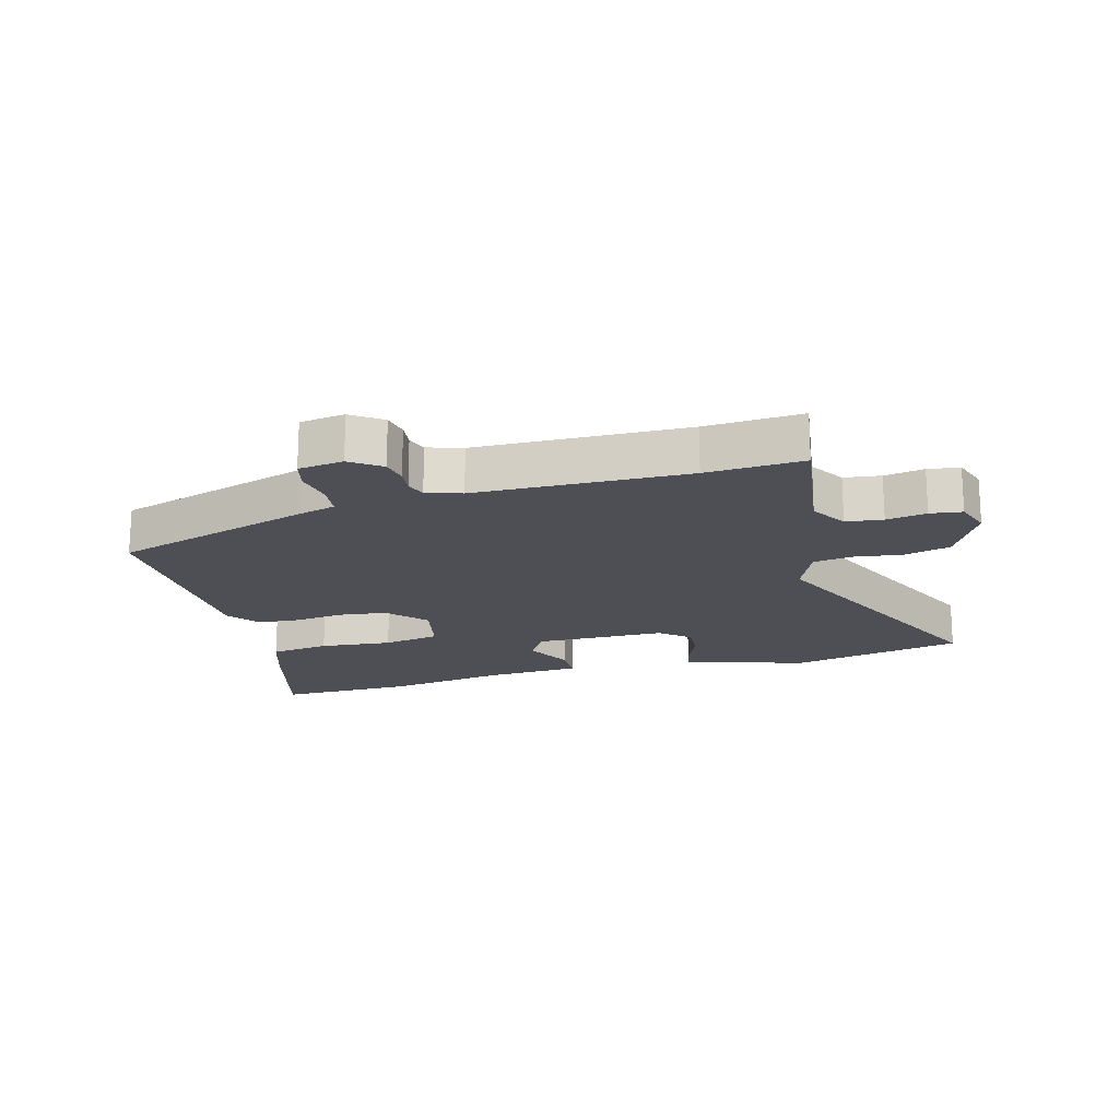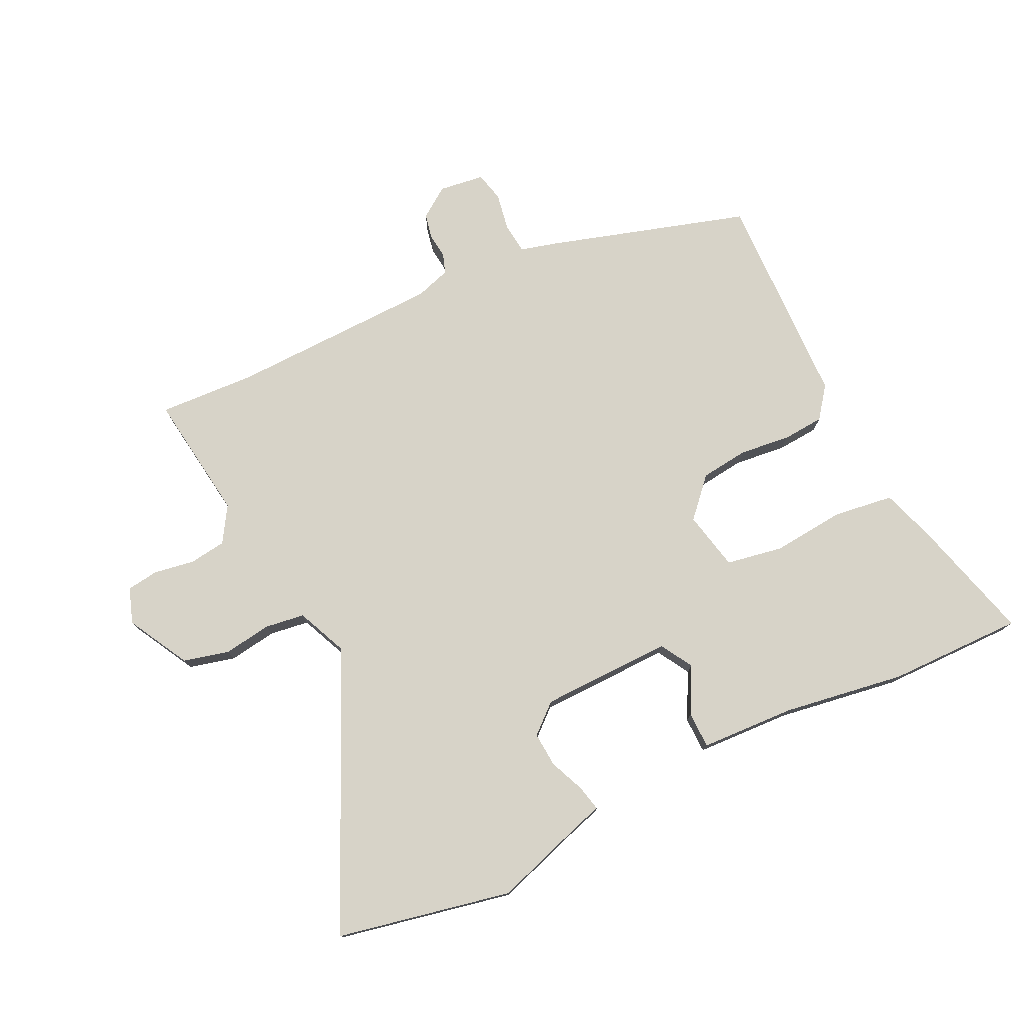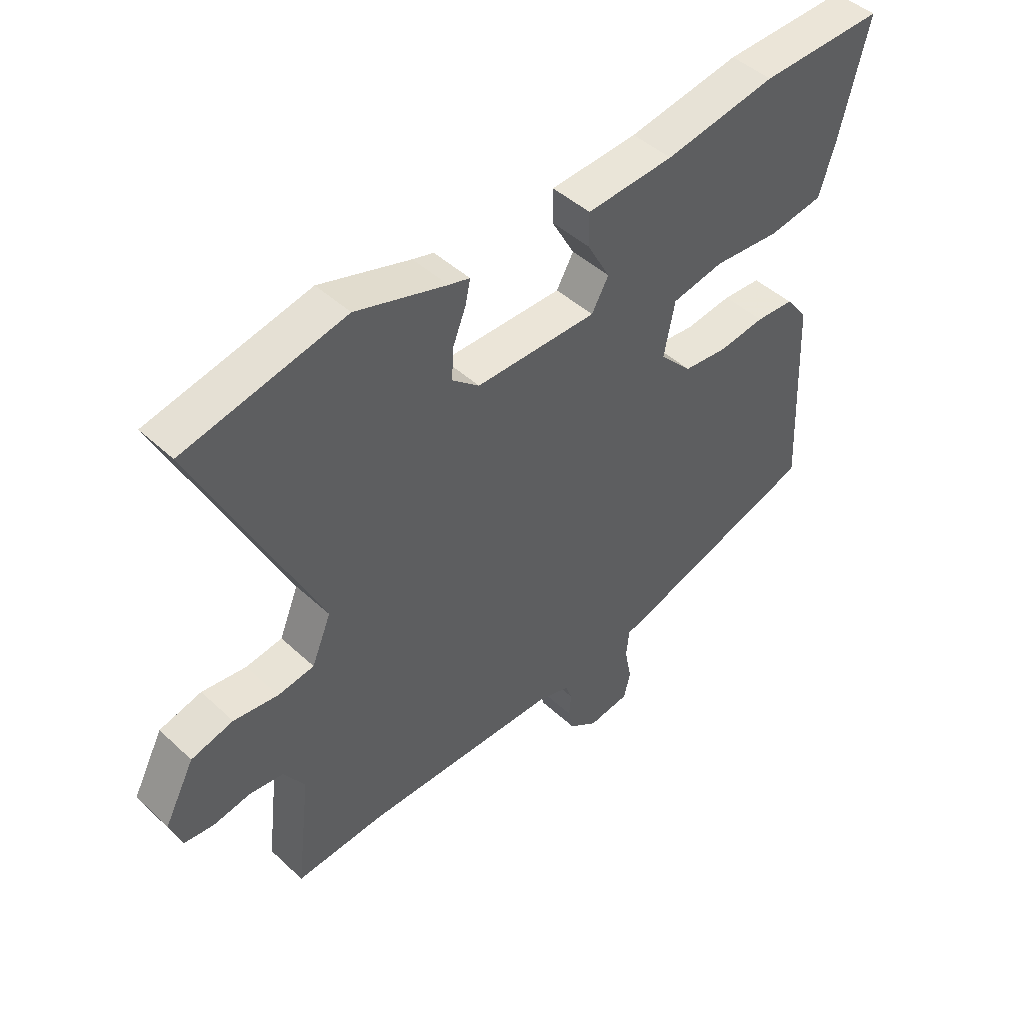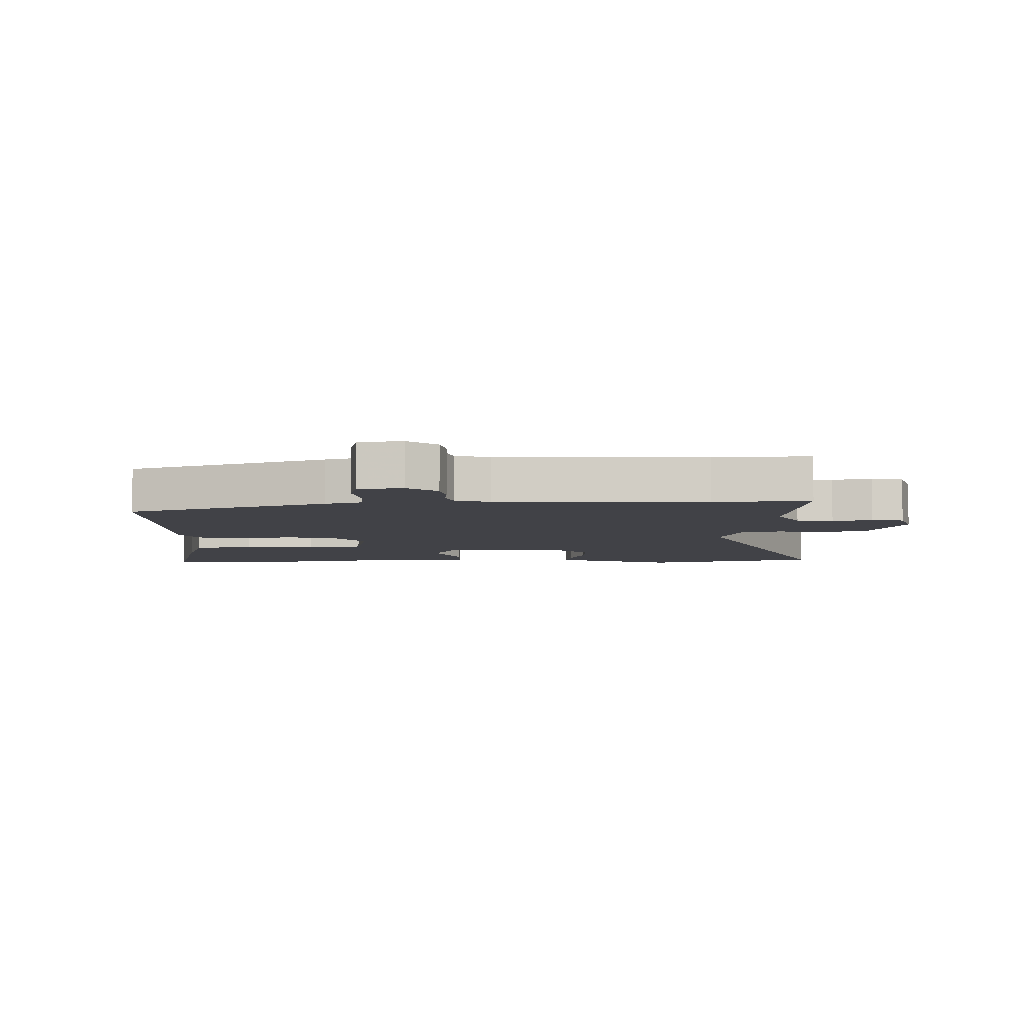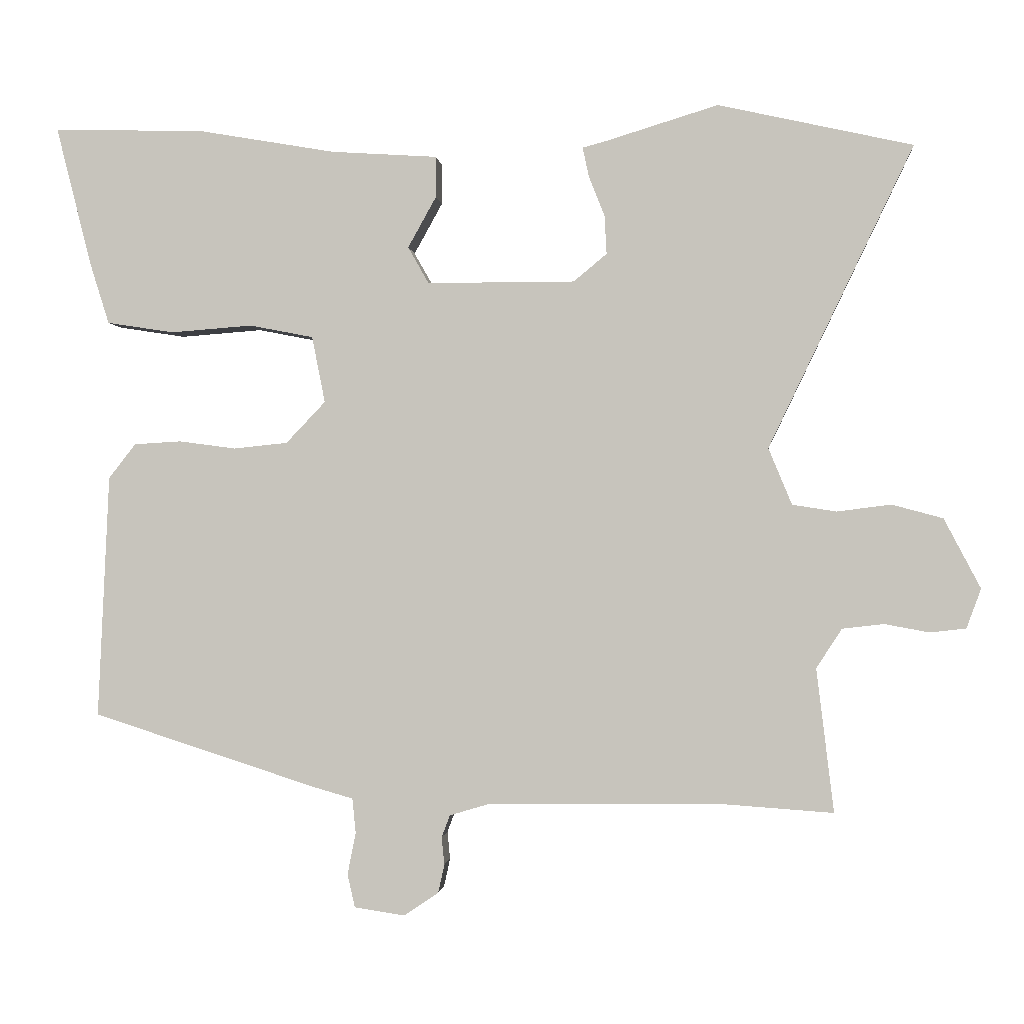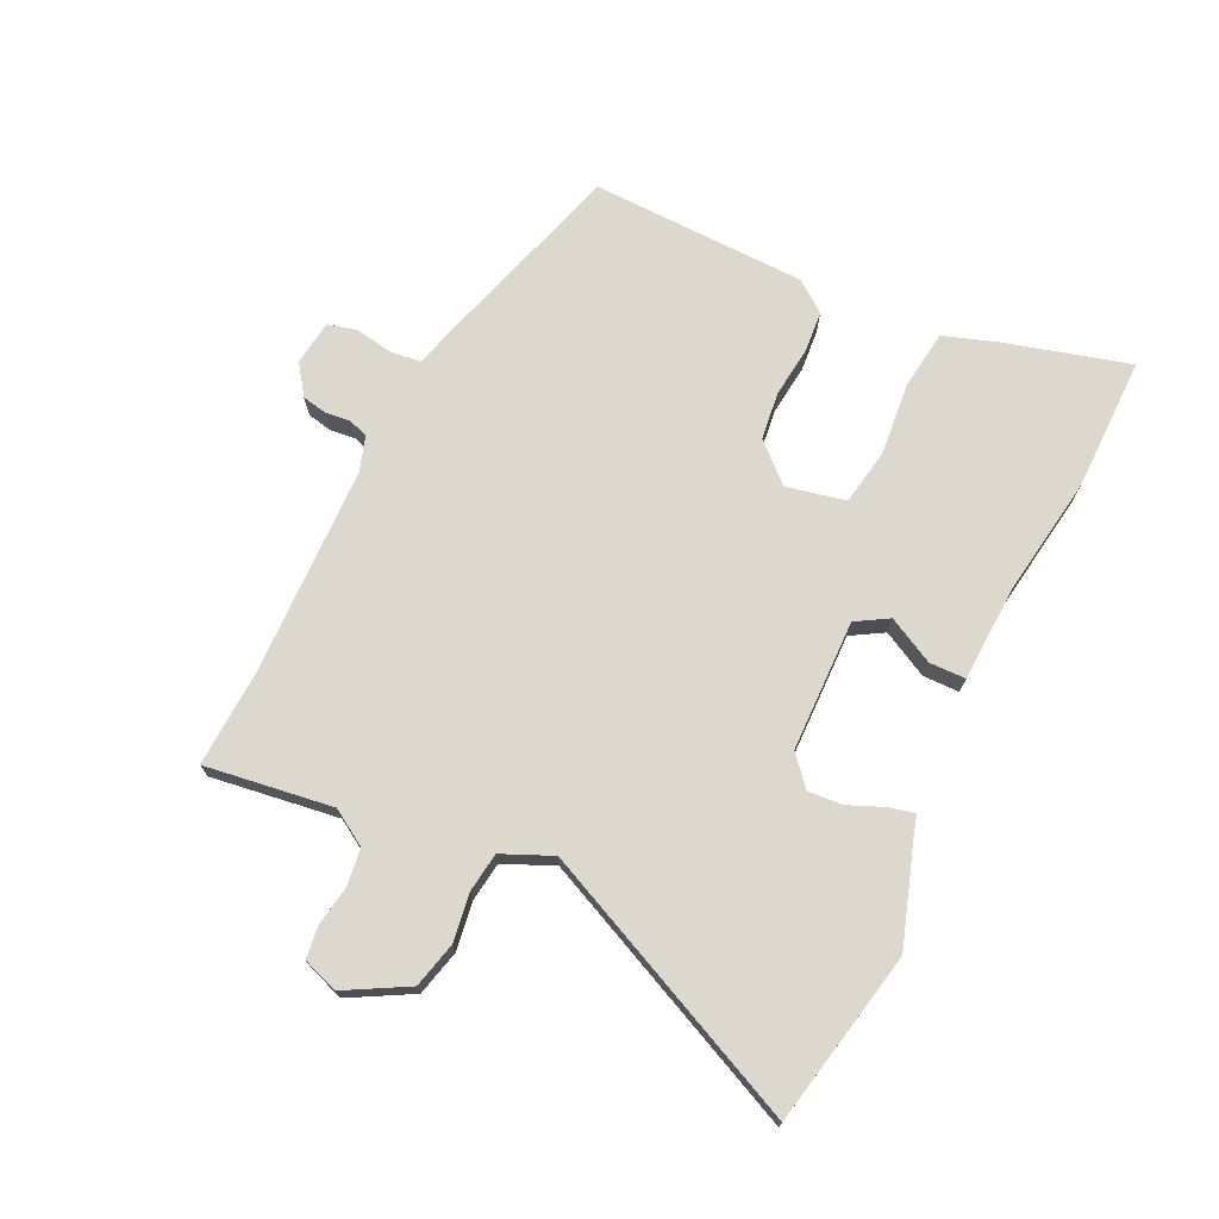
<metadata>
{"format":"obj","ext":"obj","renderer":"f3d","projection":"perspective","resolution":1024,"background":"white","views":[{"elev":-18.4,"azim":-165.6,"up":"+Y"},{"elev":76.6,"azim":-26.7,"up":"+Y"},{"elev":45.7,"azim":-43.3,"up":"+Z"},{"elev":-6.8,"azim":-179.7,"up":"+Y"},{"elev":-1.2,"azim":-174.6,"up":"+Z"},{"elev":72.1,"azim":-65.5,"up":"+Y"}]}
</metadata>
<code>
v 0.512 0.07 -0.37
v 0.189 0.07 -0.474
v 0.13 0.07 -0.491
v 0.125 0.07 -0.541
v 0.137 0.07 -0.602
v 0.126 0.07 -0.65
v 0.053 0.07 -0.661
v 0.003 0.07 -0.627
v -0.006 0.07 -0.586
v -0.002 0.07 -0.546
v -0.014 0.07 -0.514
v -0.071 0.07 -0.497
v -0.414 0.07 -0.494
v -0.571 0.07 -0.505
v -0.546 0.07 -0.297
v -0.583 0.07 -0.24
v -0.643 0.07 -0.233
v -0.708 0.07 -0.245
v -0.76 0.07 -0.239
v -0.781 0.07 -0.182
v -0.728 0.07 -0.081
v -0.654 0.07 -0.061
v -0.576 0.07 -0.071
v -0.512 0.07 -0.061
v -0.478 0.07 0.021
v -0.688 0.07 0.458
v -0.406 0.07 0.521
v -0.246 0.07 0.472
v -0.209 0.07 0.462
v -0.218 0.07 0.42
v -0.241 0.07 0.362
v -0.244 0.07 0.306
v -0.196 0.07 0.266
v 0.018 0.07 0.266
v 0.048 0.07 0.319
v 0.007 0.07 0.393
v 0.007 0.07 0.452
v 0.161 0.07 0.462
v 0.358 0.07 0.496
v 0.577 0.07 0.502
v 0.526 0.07 0.301
v 0.498 0.07 0.212
v 0.401 0.07 0.197
v 0.283 0.07 0.206
v 0.191 0.07 0.188
v 0.172 0.07 0.092
v 0.229 0.07 0.032
v 0.307 0.07 0.024
v 0.389 0.07 0.035
v 0.457 0.07 0.031
v 0.496 0.07 -0.019
v 0.512 0 -0.37
v 0.189 0 -0.474
v 0.13 0 -0.491
v 0.125 0 -0.541
v 0.137 0 -0.602
v 0.126 0 -0.65
v 0.053 0 -0.661
v 0.003 0 -0.627
v -0.006 0 -0.586
v -0.002 0 -0.546
v -0.014 0 -0.514
v -0.071 0 -0.497
v -0.414 0 -0.494
v -0.571 0 -0.505
v -0.546 0 -0.297
v -0.583 0 -0.24
v -0.643 0 -0.233
v -0.708 0 -0.245
v -0.76 0 -0.239
v -0.781 0 -0.182
v -0.728 0 -0.081
v -0.654 0 -0.061
v -0.576 0 -0.071
v -0.512 0 -0.061
v -0.478 0 0.021
v -0.688 0 0.458
v -0.406 0 0.521
v -0.246 0 0.472
v -0.209 0 0.462
v -0.218 0 0.42
v -0.241 0 0.362
v -0.244 0 0.306
v -0.196 0 0.266
v 0.018 0 0.266
v 0.048 0 0.319
v 0.007 0 0.393
v 0.007 0 0.452
v 0.161 0 0.462
v 0.358 0 0.496
v 0.577 0 0.502
v 0.526 0 0.301
v 0.498 0 0.212
v 0.401 0 0.197
v 0.283 0 0.206
v 0.191 0 0.188
v 0.172 0 0.092
v 0.229 0 0.032
v 0.307 0 0.024
v 0.389 0 0.035
v 0.457 0 0.031
v 0.496 0 -0.019
f 48 49 50 51
f 47 48 51 1
f 46 47 1 2
f 41 42 43 44
f 41 44 45
f 38 39 40 41
f 38 41 45
f 35 36 37 38
f 34 35 38 45
f 33 34 45 46
f 28 29 30 31
f 28 31 32
f 25 26 27 28
f 24 25 28 32
f 20 21 22 23
f 20 23 24
f 17 18 19 20
f 16 17 20 24
f 15 16 24 32
f 13 14 15 32
f 7 8 9 10
f 7 10 11
f 4 5 6 7
f 3 4 7 11
f 33 46 2 3
f 12 13 32 33
f 3 11 12 33
f 102 101 100 99
f 52 102 99 98
f 53 52 98 97
f 95 94 93 92
f 96 95 92
f 92 91 90 89
f 96 92 89
f 89 88 87 86
f 96 89 86 85
f 97 96 85 84
f 82 81 80 79
f 83 82 79
f 79 78 77 76
f 83 79 76 75
f 74 73 72 71
f 75 74 71
f 71 70 69 68
f 75 71 68 67
f 83 75 67 66
f 83 66 65 64
f 61 60 59 58
f 62 61 58
f 58 57 56 55
f 62 58 55 54
f 54 53 97 84
f 84 83 64 63
f 84 63 62 54
f 1 52 53 2
f 2 53 54 3
f 3 54 55 4
f 4 55 56 5
f 5 56 57 6
f 6 57 58 7
f 7 58 59 8
f 8 59 60 9
f 9 60 61 10
f 10 61 62 11
f 11 62 63 12
f 12 63 64 13
f 13 64 65 14
f 14 65 66 15
f 15 66 67 16
f 16 67 68 17
f 17 68 69 18
f 18 69 70 19
f 19 70 71 20
f 20 71 72 21
f 21 72 73 22
f 22 73 74 23
f 23 74 75 24
f 24 75 76 25
f 25 76 77 26
f 26 77 78 27
f 27 78 79 28
f 28 79 80 29
f 29 80 81 30
f 30 81 82 31
f 31 82 83 32
f 32 83 84 33
f 33 84 85 34
f 34 85 86 35
f 35 86 87 36
f 36 87 88 37
f 37 88 89 38
f 38 89 90 39
f 39 90 91 40
f 40 91 92 41
f 41 92 93 42
f 42 93 94 43
f 43 94 95 44
f 44 95 96 45
f 45 96 97 46
f 46 97 98 47
f 47 98 99 48
f 48 99 100 49
f 49 100 101 50
f 50 101 102 51
f 51 102 52 1

</code>
